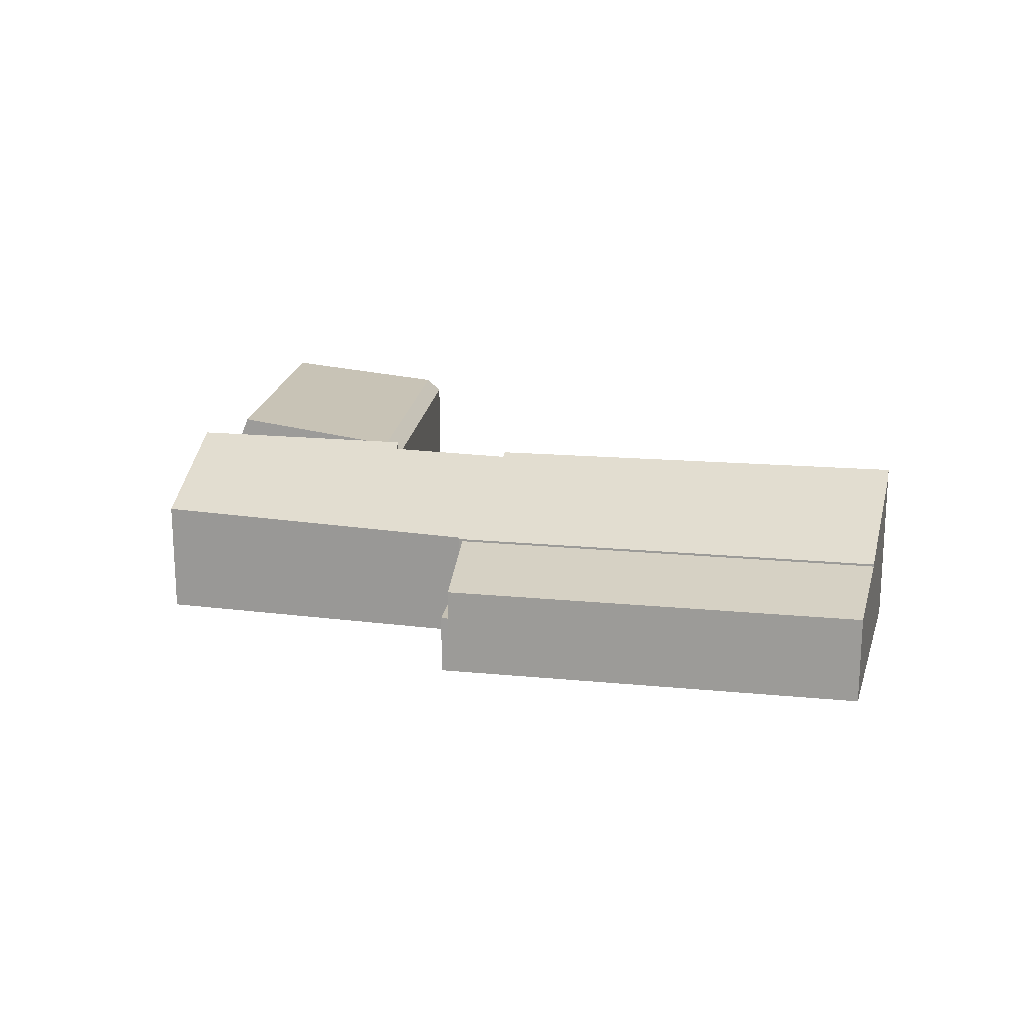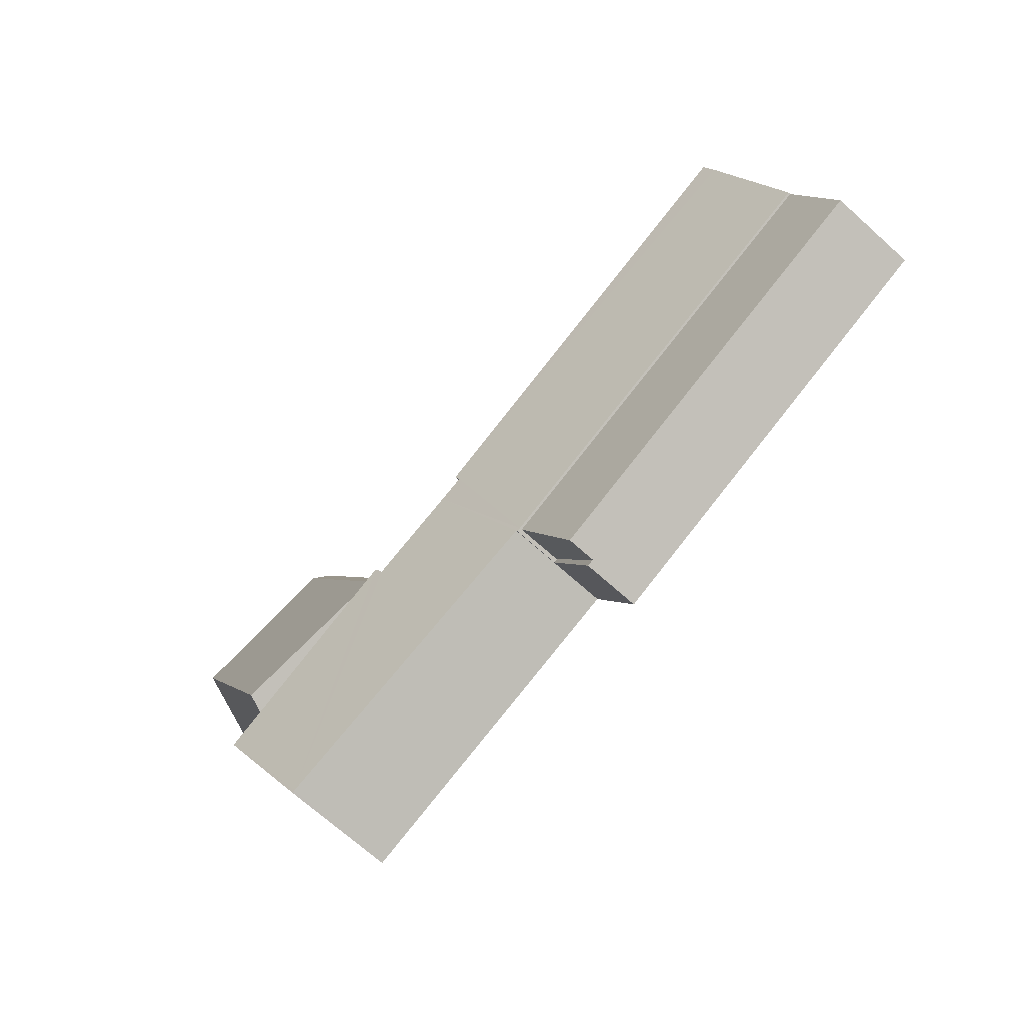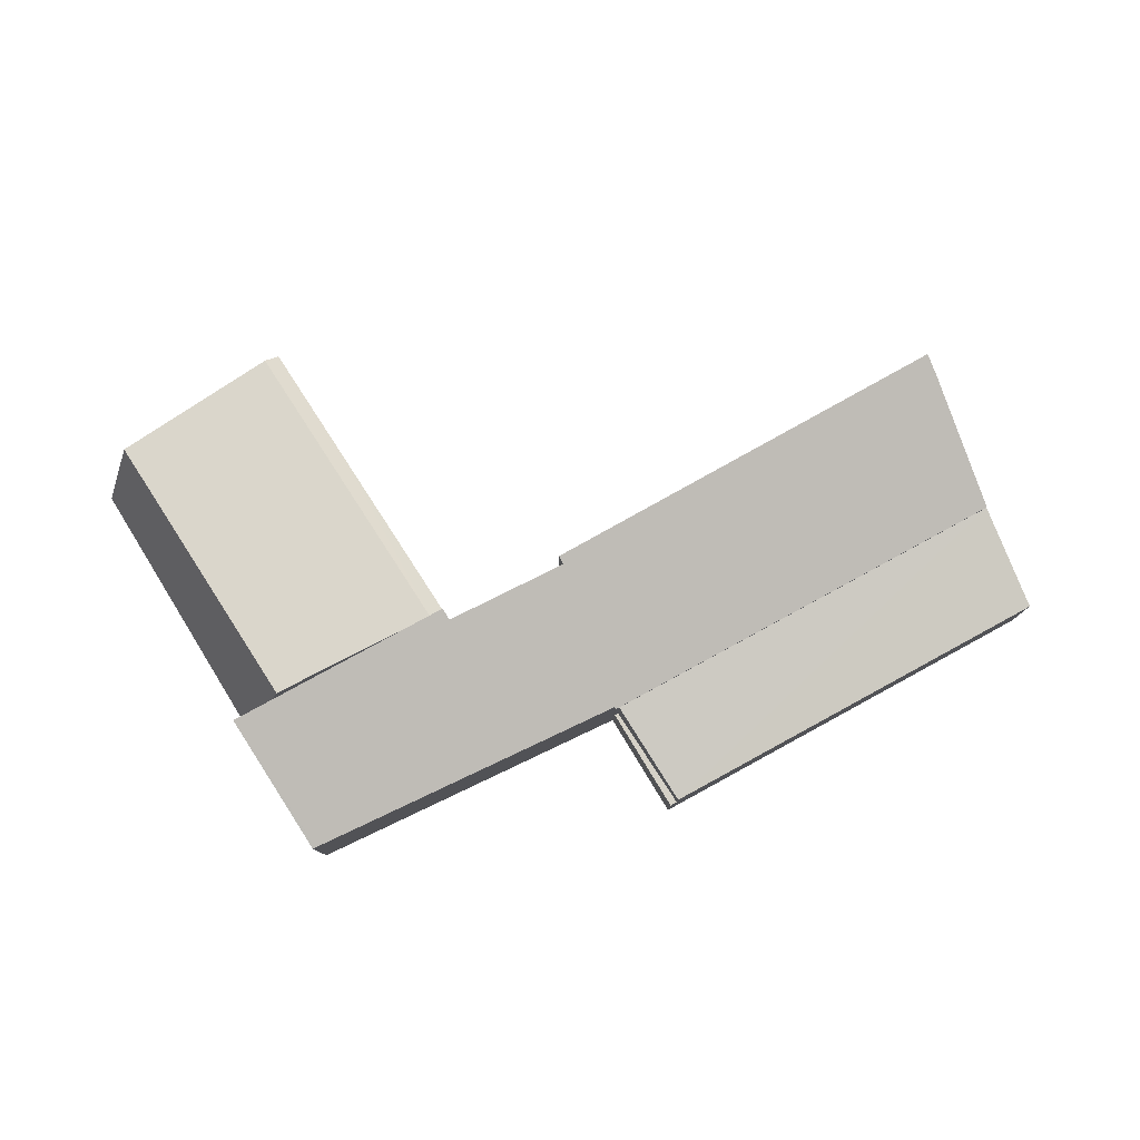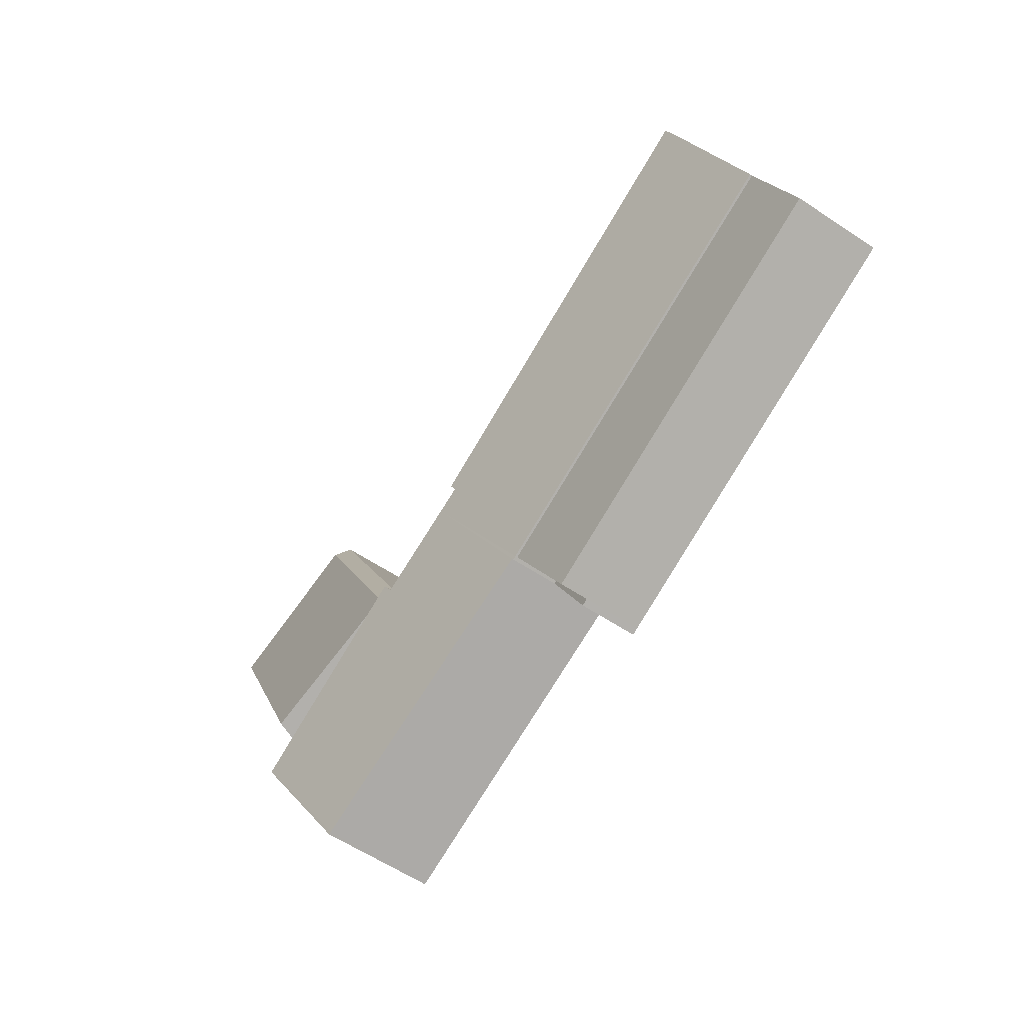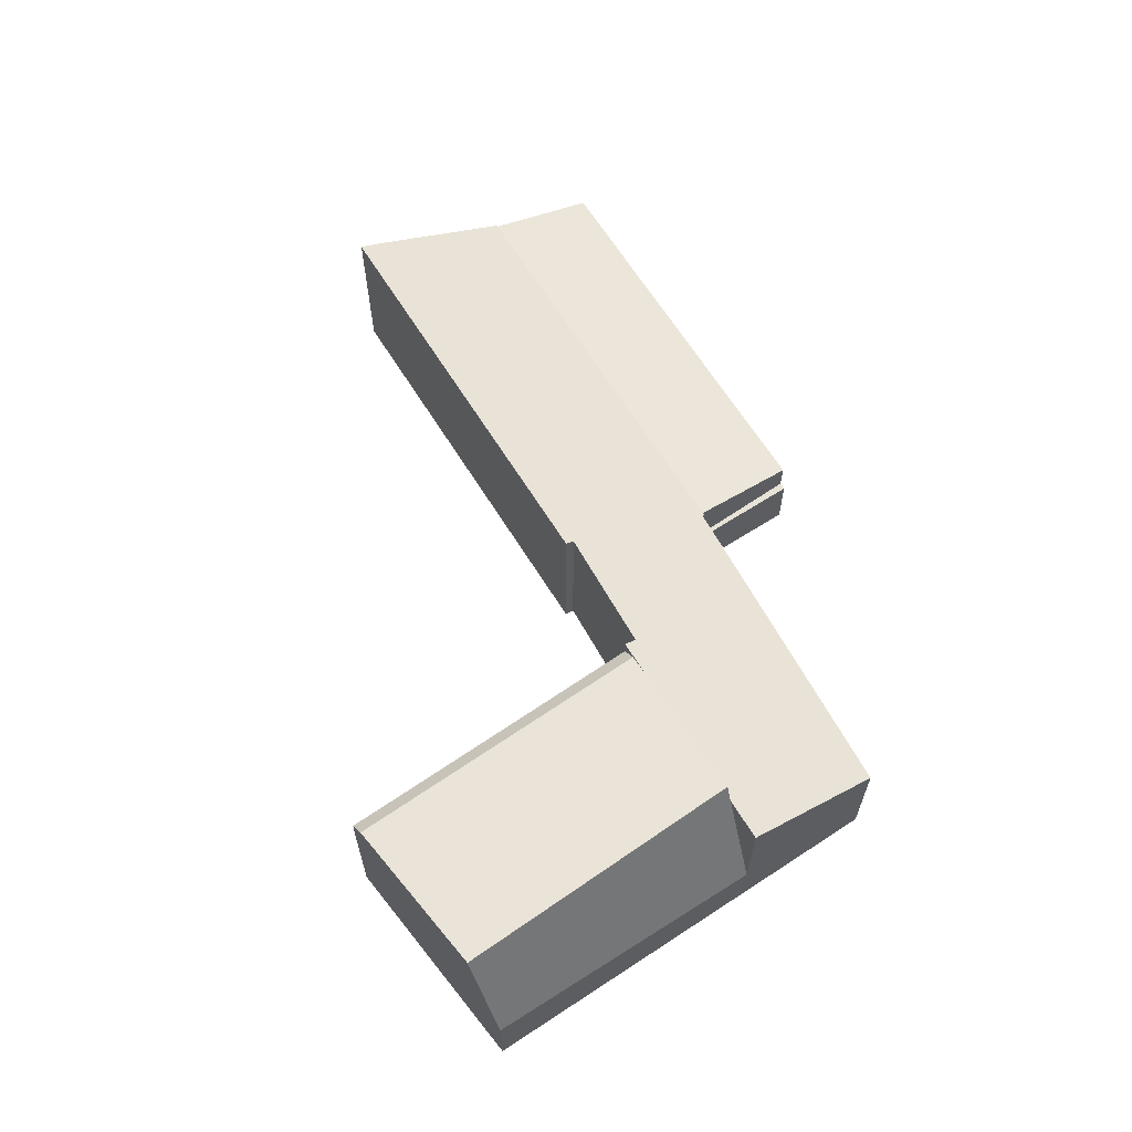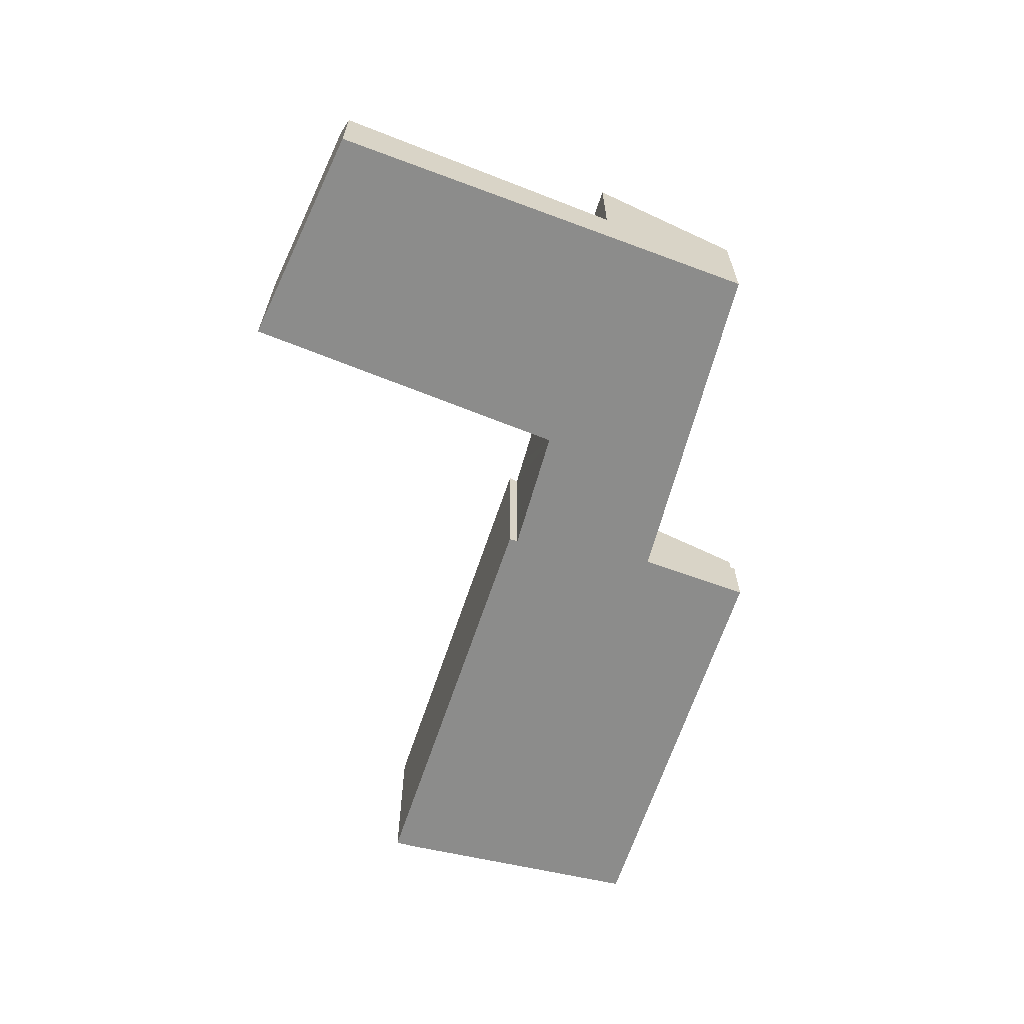
<metadata>
{"format":"obj","ext":"obj","renderer":"f3d","projection":"perspective","resolution":1024,"background":"white","views":[{"elev":17.9,"azim":-148.6,"up":"+Y"},{"elev":-72.0,"azim":-131.6,"up":"+Z"},{"elev":78.7,"azim":172.0,"up":"+Y"},{"elev":-61.3,"azim":-123.9,"up":"+Z"},{"elev":62.3,"azim":79.9,"up":"+Y"},{"elev":-64.1,"azim":92.9,"up":"+Y"}]}
</metadata>
<code>
v  10.21 2.267 -3.844
v  0.783 2.735 2.77
v  11.43 2.734 -1.239
v  0 2.267 1.388e-16
v  0.783 -1.696e-16 2.77
v  0 0 0
v  11.43 7.587e-17 -1.239
v  10.21 2.354e-16 -3.844
v  10.39 1.515 -3.91
v  11.43 1.515 -1.239
v  11.53 1.515 -1.275
v  10.21 1.515 -3.844
v  11.53 7.807e-17 -1.275
v  10.39 2.394e-16 -3.91
v  12.48 4.205 2.751
v  1.786 4.057 6.319
v  1.954 4.244 6.84
v  0.783 2.794 2.77
v  12.4 4.127 2.539
v  11.43 2.794 -1.239
v  13.09 4.135 2.309
v  11.55 2.815 -1.221
v  11.53 2.794 -1.275
v  19.81 2.985 -3.804
v  15.54 4.167 1.48
v  15.68 4.279 1.777
v  16.04 4.279 1.642
v  16.58 4.279 1.439
v  20.15 4.279 0.094
v  20.34 4.279 0.023
v  21.4 4.279 -0.376
v  21.23 4.134 -0.762
v  19.89 2.986 -3.83
v  15.54 -9.062e-17 1.48
v  13.09 -1.414e-16 2.309
v  12.4 -1.555e-16 2.539
v  15.68 -1.088e-16 1.777
v  16.04 -1.005e-16 1.642
v  16.58 -8.811e-17 1.439
v  20.15 -5.756e-18 0.094
v  20.34 -1.408e-18 0.023
v  21.4 2.302e-17 -0.376
v  1.954 -4.188e-16 6.84
v  12.48 -1.685e-16 2.751
v  19.89 2.345e-16 -3.83
v  21.23 4.666e-17 -0.762
v  11.55 7.476e-17 -1.221
v  19.81 2.329e-16 -3.804
v  1.786 -3.869e-16 6.319
v  24.4 2.018 6.516
v  21.4 1.542 -0.376
v  23.4 4.765 7.054
v  20.15 4.765 0.094
v  19.54 4.205 9.137
v  16.04 4.205 1.642
v  17.79 3.86 6.289
v  15.68 3.859 1.777
v  18.9 3.86 8.675
v  19.2 3.859 9.318
v  19.2 -5.706e-16 9.318
v  24.4 -3.99e-16 6.516
v  19.54 -5.595e-16 9.137
v  23.4 -4.319e-16 7.054
v  17.79 -3.851e-16 6.289
v  18.9 -5.312e-16 8.675
g defaultobject
f 1 2 3
f 2 1 4
f 4 5 2
f 5 4 6
f 5 3 2
f 3 5 7
f 7 1 3
f 1 7 8
f 8 4 1
f 4 8 6
f 6 7 5
f 7 6 8
f 9 10 11
f 10 9 12
f 8 10 12
f 10 8 7
f 7 11 10
f 11 7 13
f 13 9 11
f 9 13 14
f 14 12 9
f 12 14 8
f 14 7 8
f 7 14 13
f 15 16 17
f 16 15 18
f 18 15 19
f 19 20 18
f 20 19 21
f 20 21 22
f 20 22 23
f 22 21 24
f 24 21 25
f 24 25 26
f 24 26 27
f 24 27 28
f 24 28 29
f 24 29 30
f 24 30 31
f 24 31 32
f 24 32 33
f 21 34 25
f 34 21 19
f 34 19 35
f 35 19 36
f 37 27 26
f 27 37 28
f 28 37 29
f 29 37 38
f 29 38 39
f 29 39 30
f 30 39 40
f 30 40 31
f 31 40 41
f 31 41 42
f 43 15 17
f 15 43 44
f 25 37 26
f 37 25 34
f 42 32 31
f 32 42 33
f 33 42 45
f 45 42 46
f 47 23 22
f 23 47 13
f 45 24 33
f 24 45 22
f 22 45 47
f 47 45 48
f 13 20 23
f 20 13 18
f 18 13 5
f 5 13 7
f 18 49 16
f 49 18 5
f 16 43 17
f 43 16 49
f 44 19 15
f 19 44 36
f 13 47 7
f 49 44 43
f 44 49 5
f 44 5 36
f 36 5 7
f 36 7 35
f 35 7 34
f 34 7 47
f 34 47 48
f 34 48 38
f 38 48 39
f 39 48 40
f 40 48 41
f 41 48 42
f 42 48 46
f 46 48 45
f 38 37 34
f 30 50 51
f 50 30 52
f 52 30 53
f 54 28 55
f 28 54 53
f 53 54 52
f 56 55 57
f 55 56 54
f 54 56 58
f 54 58 59
f 54 50 52
f 50 54 59
f 50 59 60
f 50 60 61
f 61 60 62
f 61 62 63
f 61 51 50
f 51 61 42
f 42 30 51
f 30 42 53
f 53 42 28
f 28 42 41
f 28 41 40
f 28 40 39
f 28 39 55
f 55 39 57
f 57 39 38
f 57 38 37
f 37 56 57
f 56 37 64
f 56 64 58
f 58 64 65
f 58 65 59
f 59 65 60
f 65 62 60
f 62 65 63
f 63 65 61
f 61 65 42
f 42 65 64
f 42 64 40
f 40 64 37
f 42 40 41
f 40 37 39
f 39 37 38

</code>
